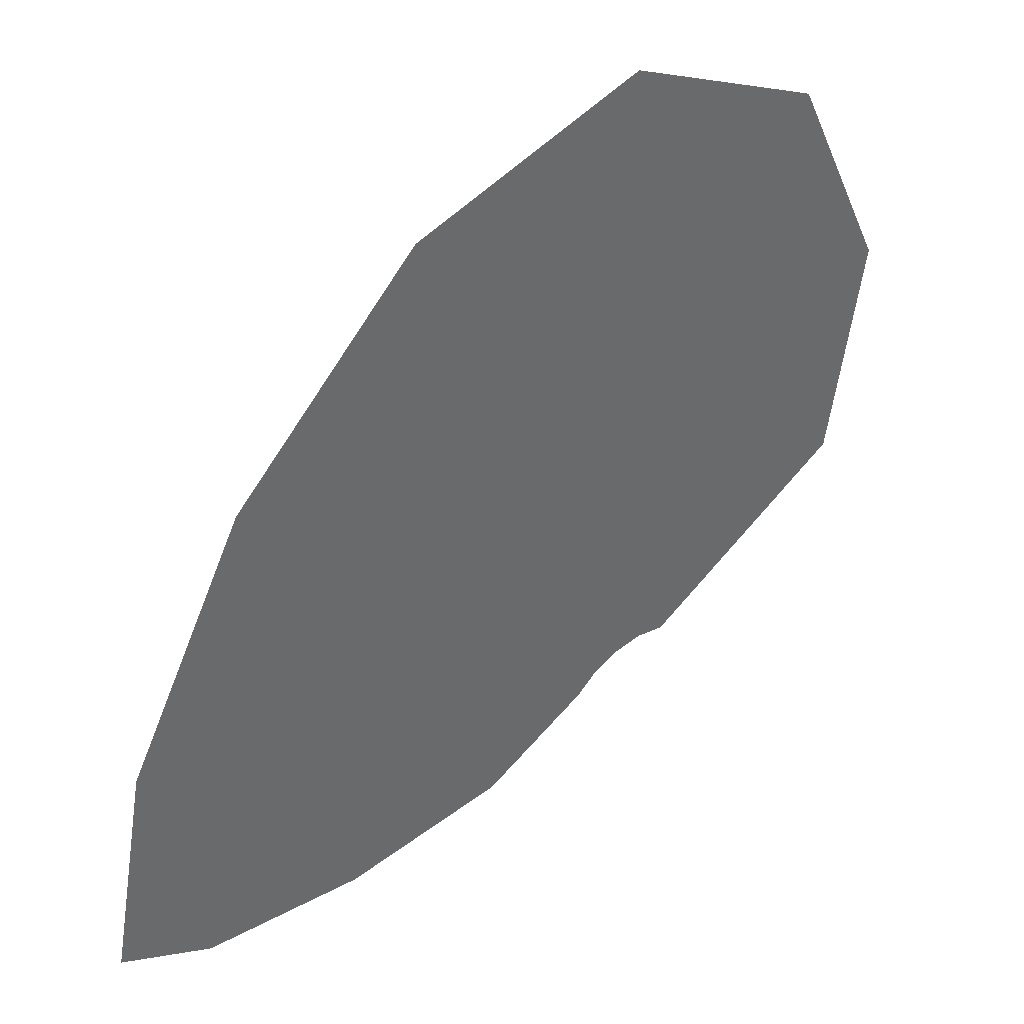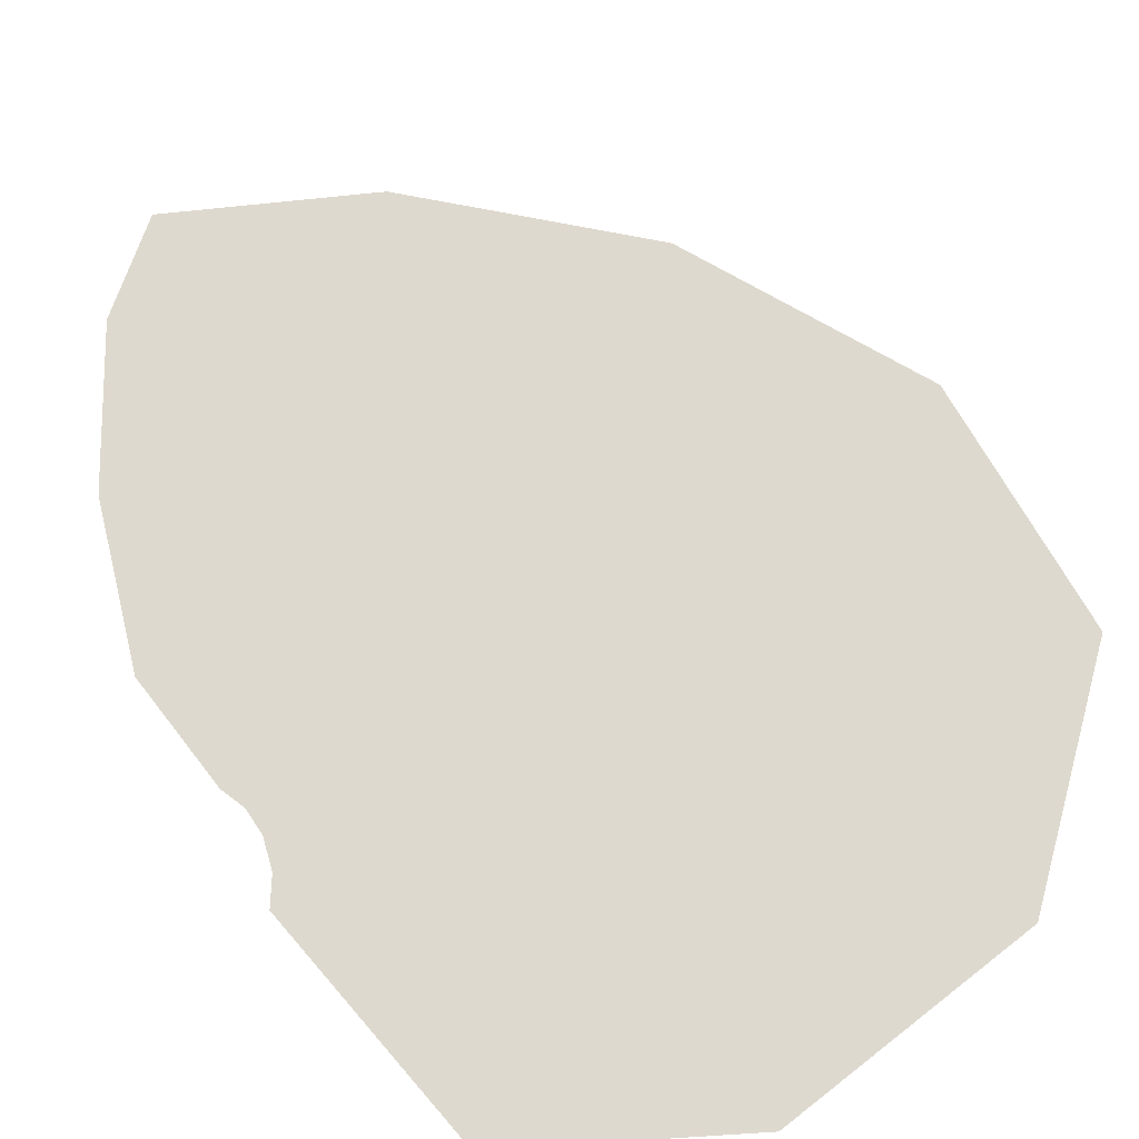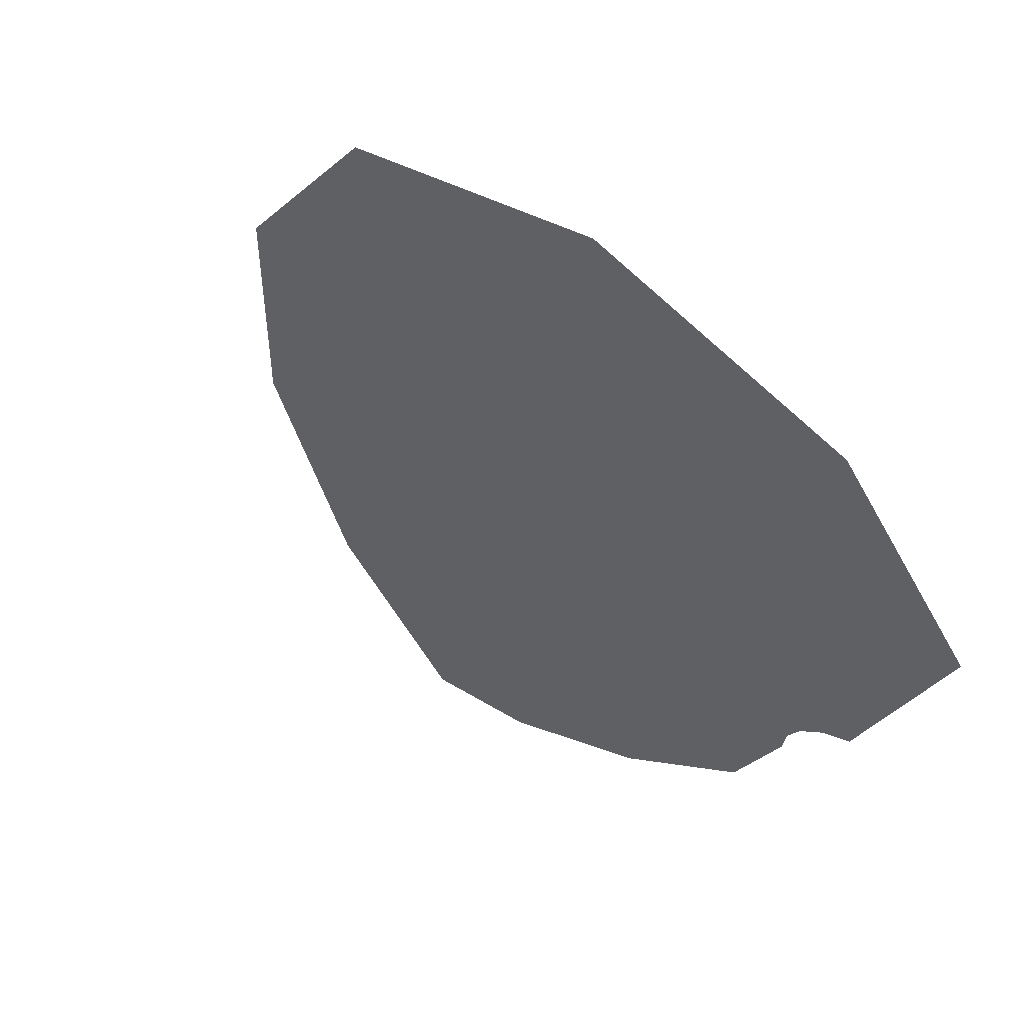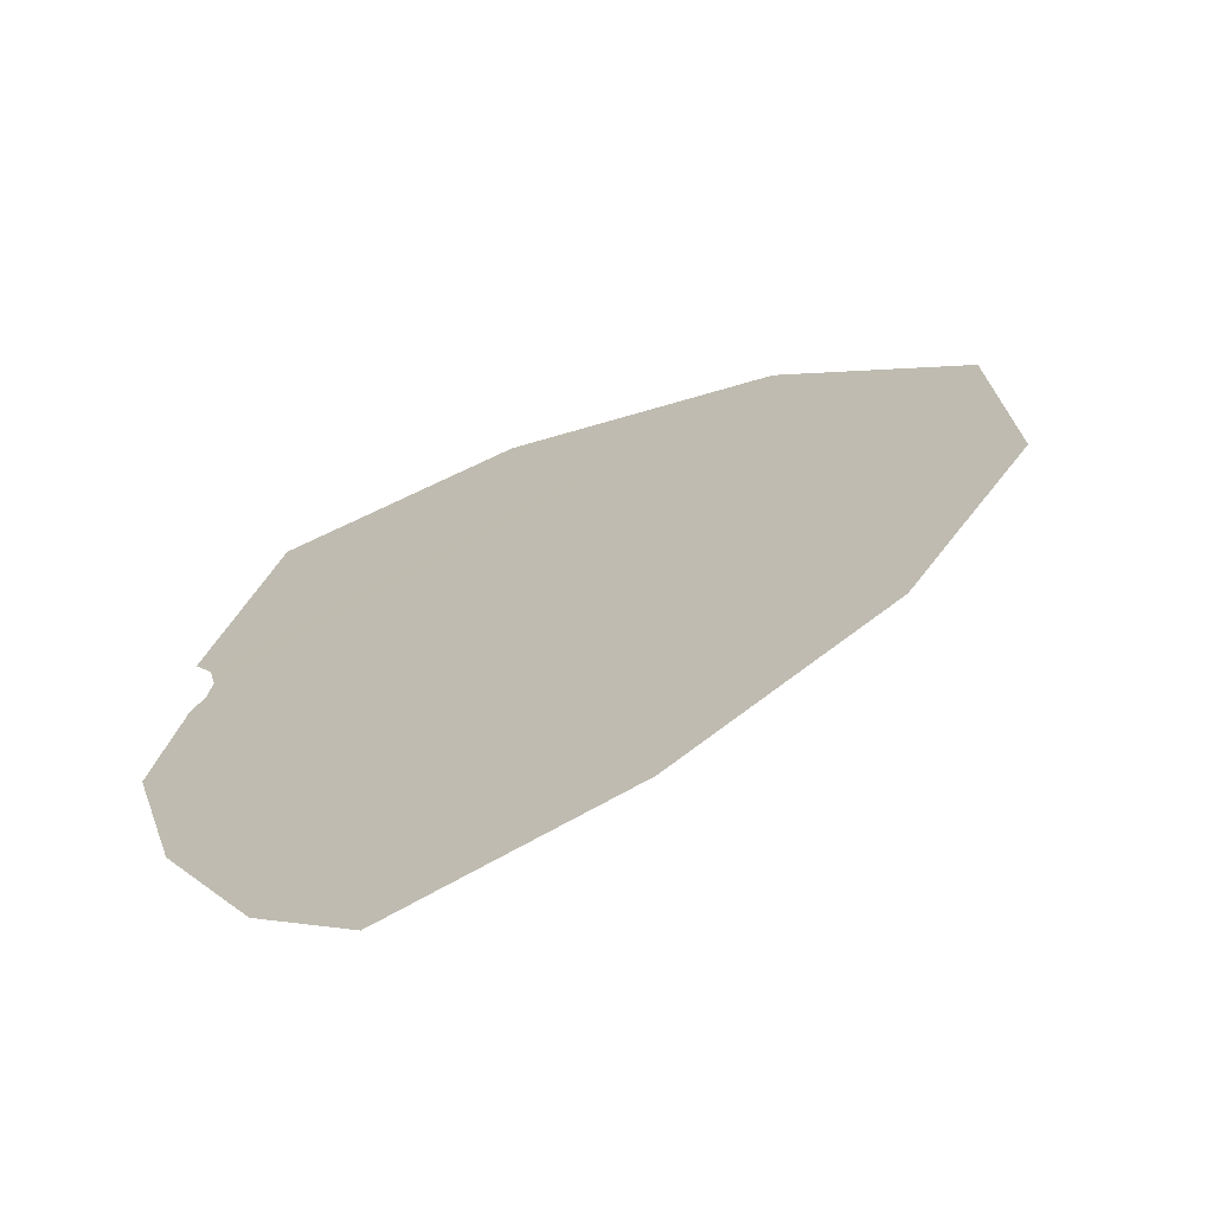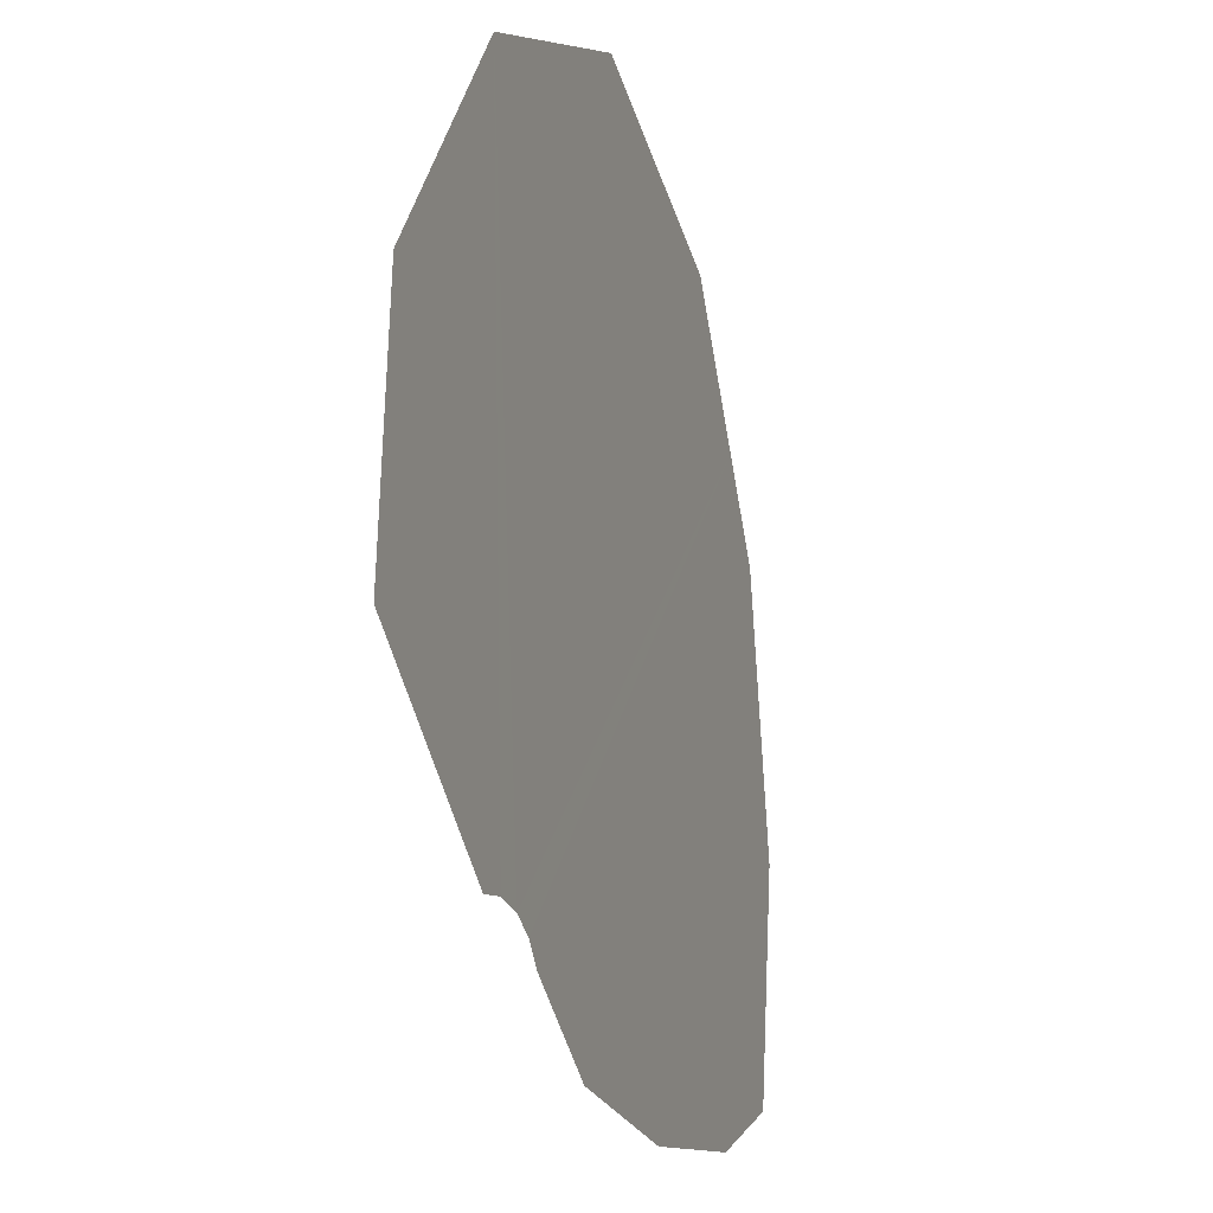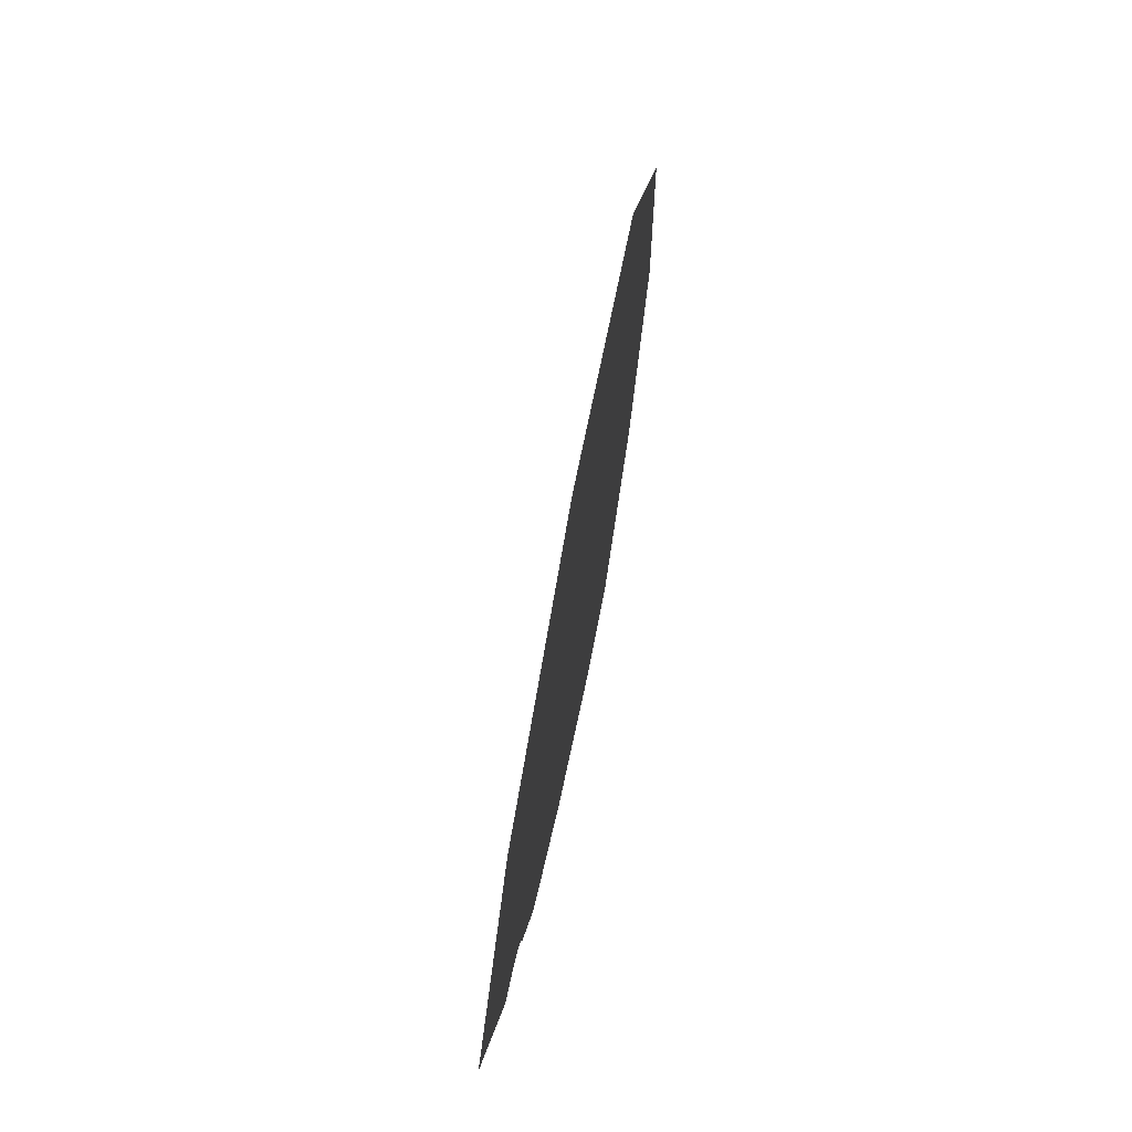
<metadata>
{"format":"obj","ext":"obj","renderer":"f3d","projection":"perspective","resolution":1024,"background":"white","views":[{"elev":51.7,"azim":-86.7,"up":"+Z"},{"elev":-69.4,"azim":-64.0,"up":"+Y"},{"elev":-58.5,"azim":45.4,"up":"+Y"},{"elev":61.9,"azim":-104.1,"up":"+Y"},{"elev":-29.3,"azim":62.6,"up":"+Z"},{"elev":23.8,"azim":51.0,"up":"+Z"}]}
</metadata>
<code>
o 0_San_Marino_sphere.001
v 3.519 3.466 -0.7755
v 3.518 3.467 -0.7735
v 3.517 3.468 -0.7724
v 3.516 3.47 -0.7727
v 3.515 3.471 -0.7735
v 3.514 3.471 -0.774
v 3.513 3.472 -0.7759
v 3.513 3.472 -0.7776
v 3.513 3.472 -0.7782
v 3.514 3.47 -0.7786
v 3.515 3.469 -0.7787
v 3.516 3.469 -0.7784
v 3.516 3.469 -0.7783
v 3.516 3.469 -0.7782
v 3.516 3.468 -0.7781
v 3.516 3.468 -0.7781
v 3.517 3.468 -0.7782
v 3.518 3.467 -0.7774
f 18 17 16
f 10 9 7
f 9 8 7
f 7 6 10
f 14 6 5
f 5 4 15
f 4 3 15
f 6 14 12
f 14 5 15
f 11 10 6
f 14 13 12
f 12 11 6
f 3 2 15
f 2 1 16
f 15 2 16
f 1 18 16

</code>
